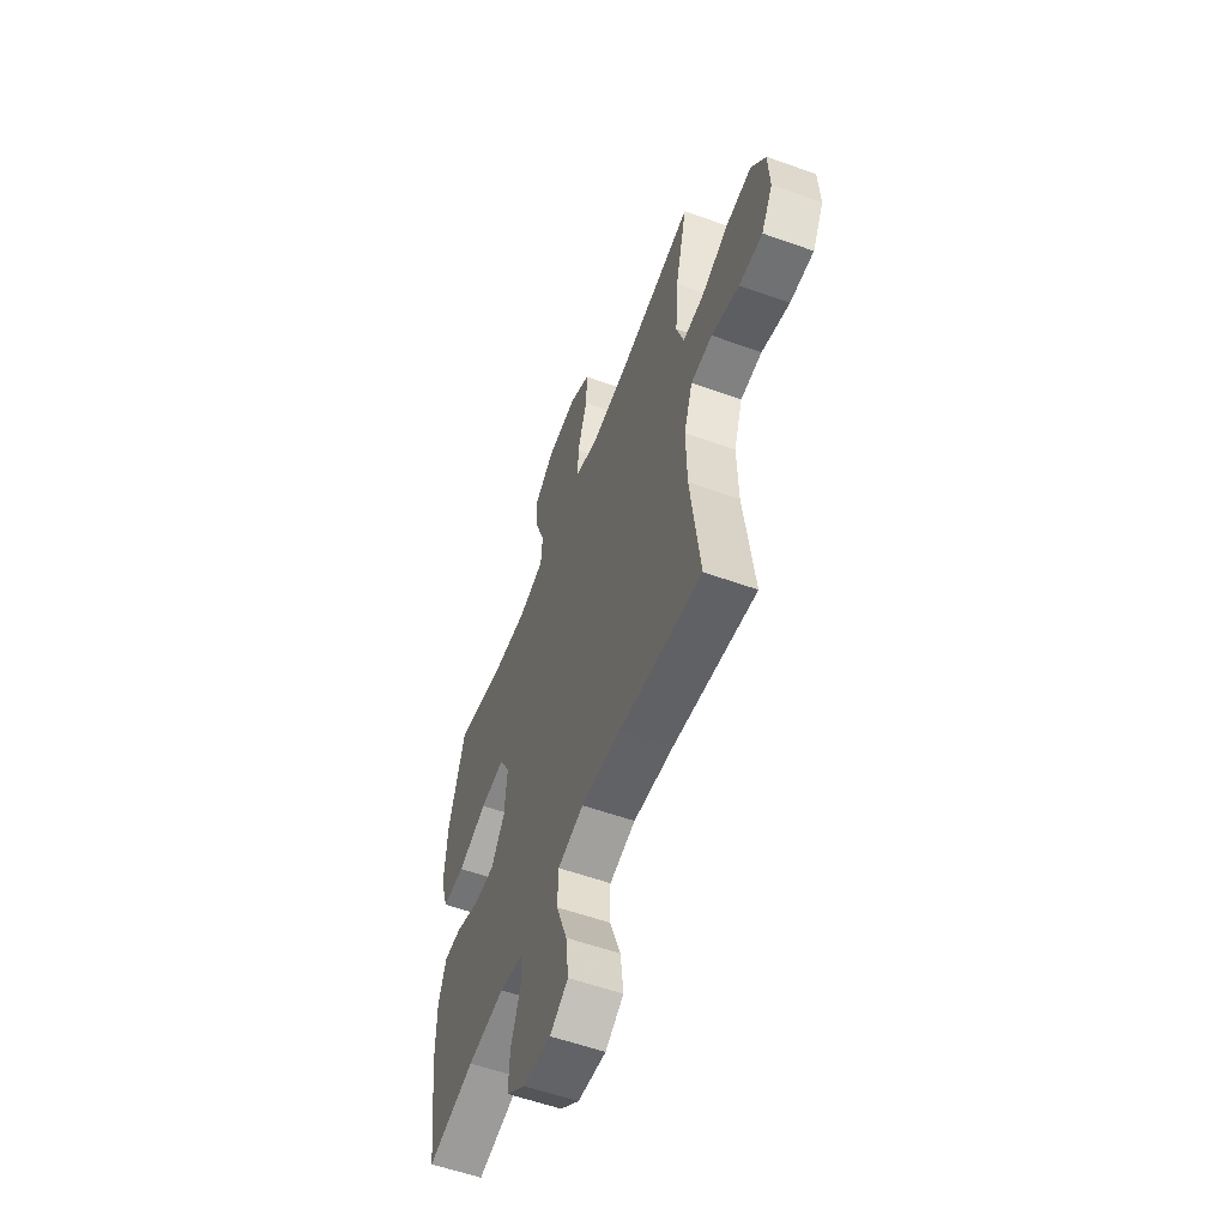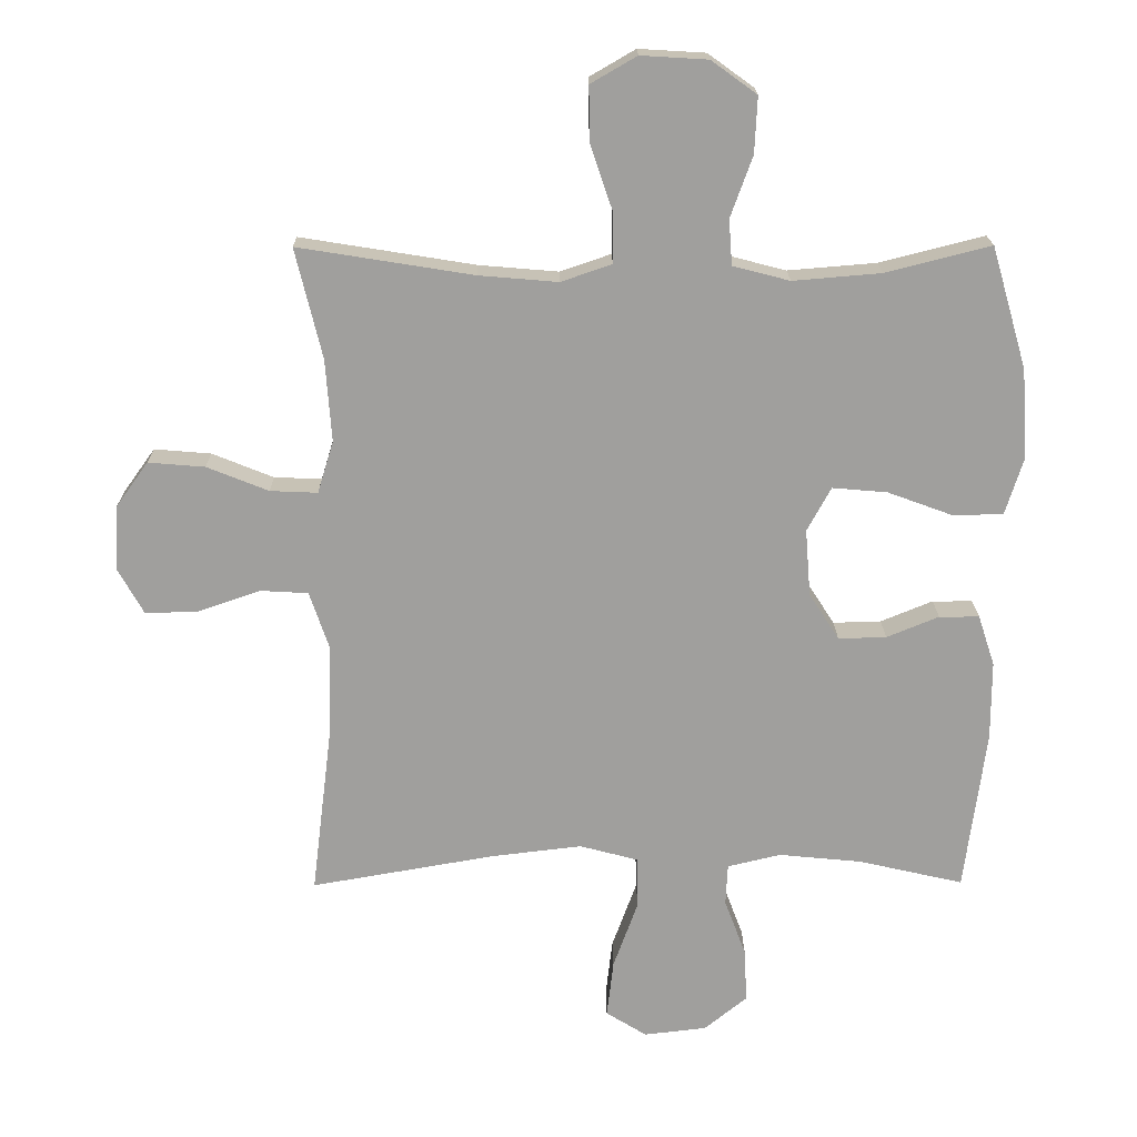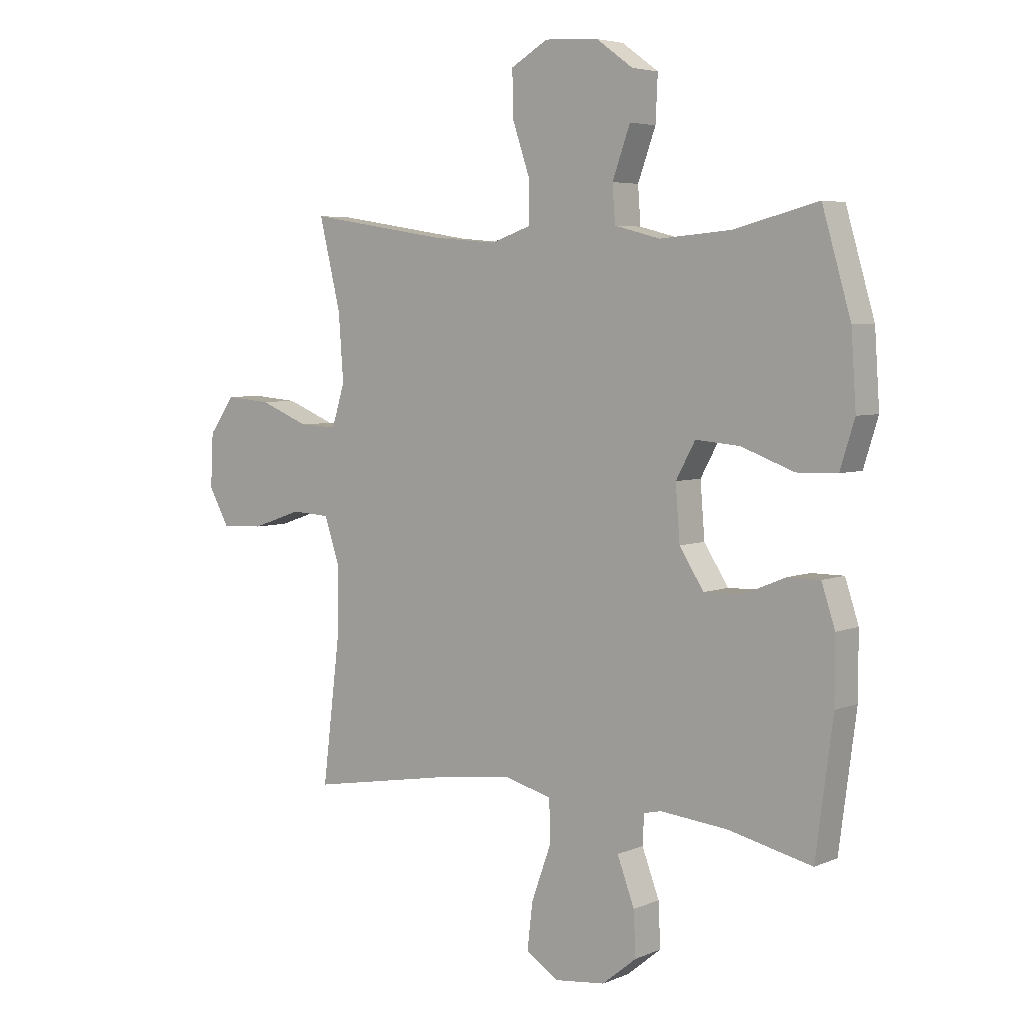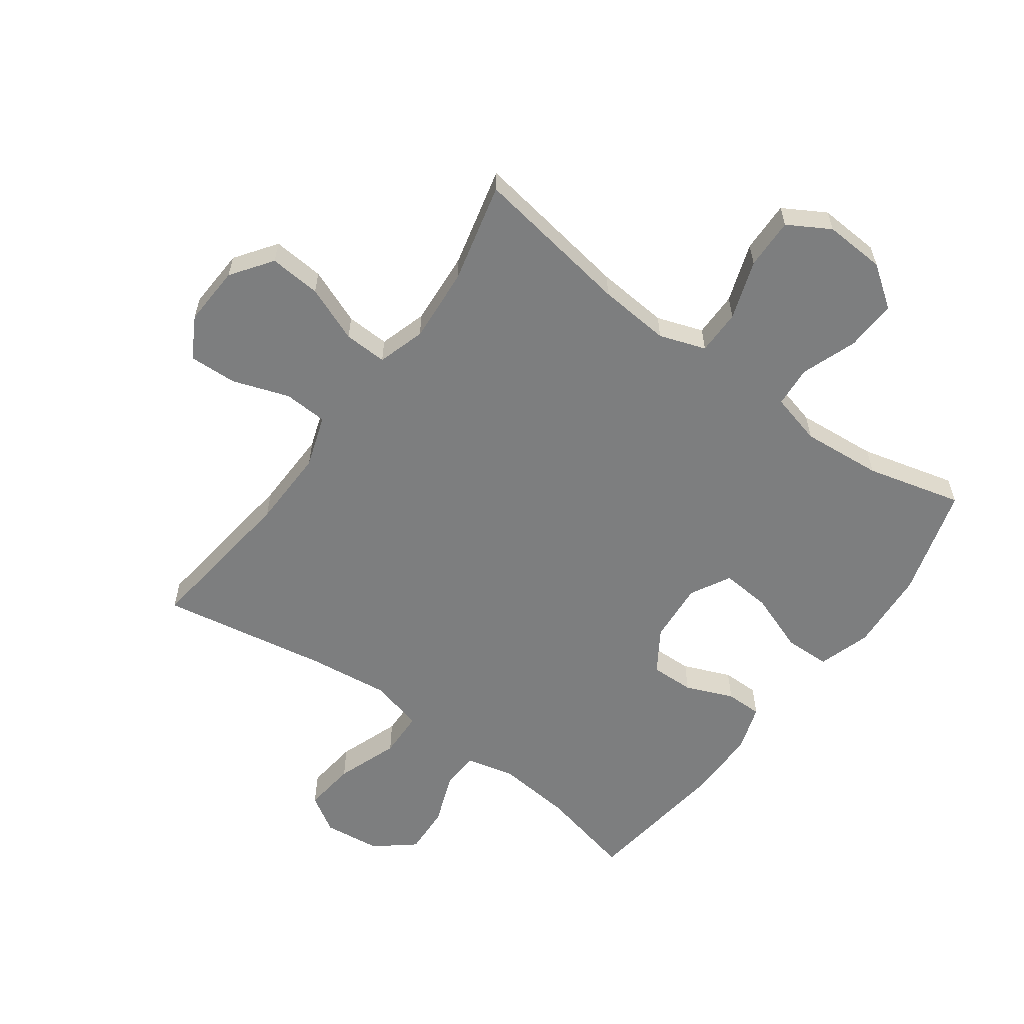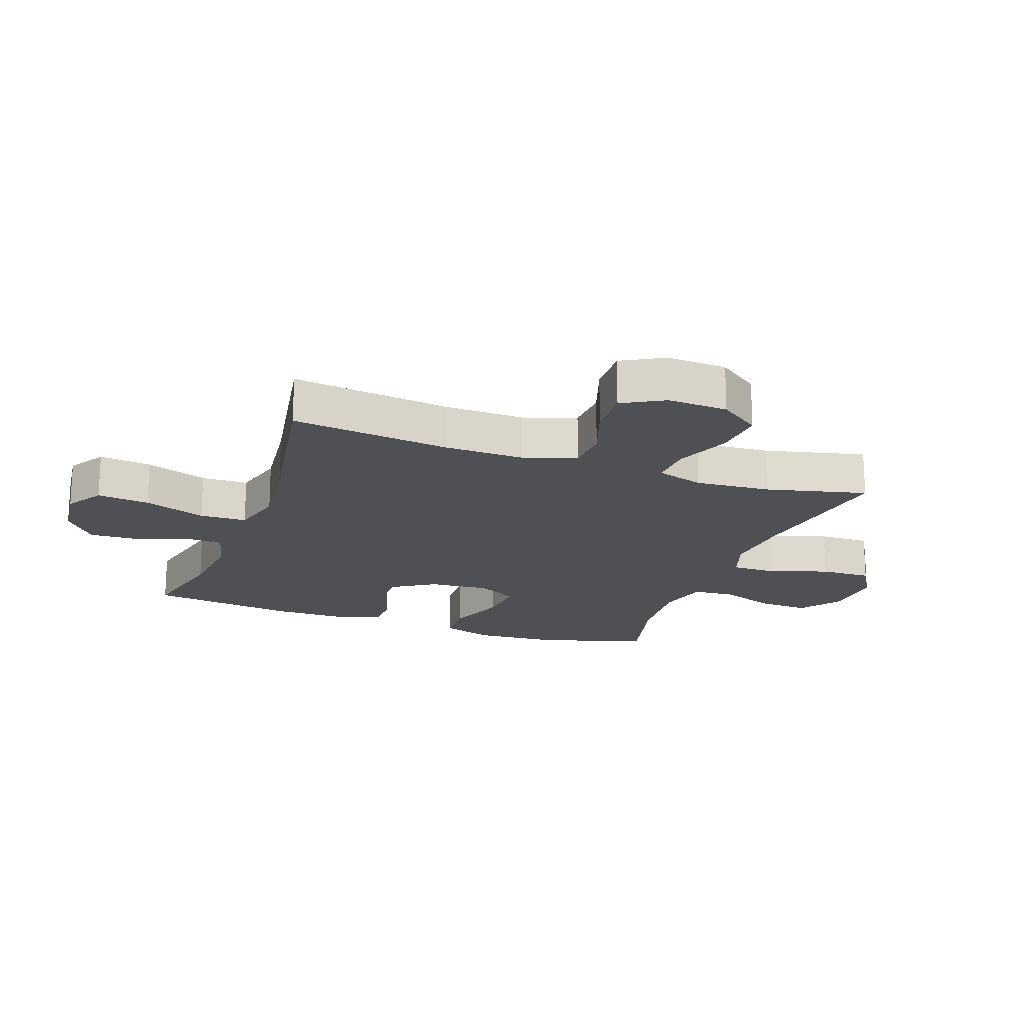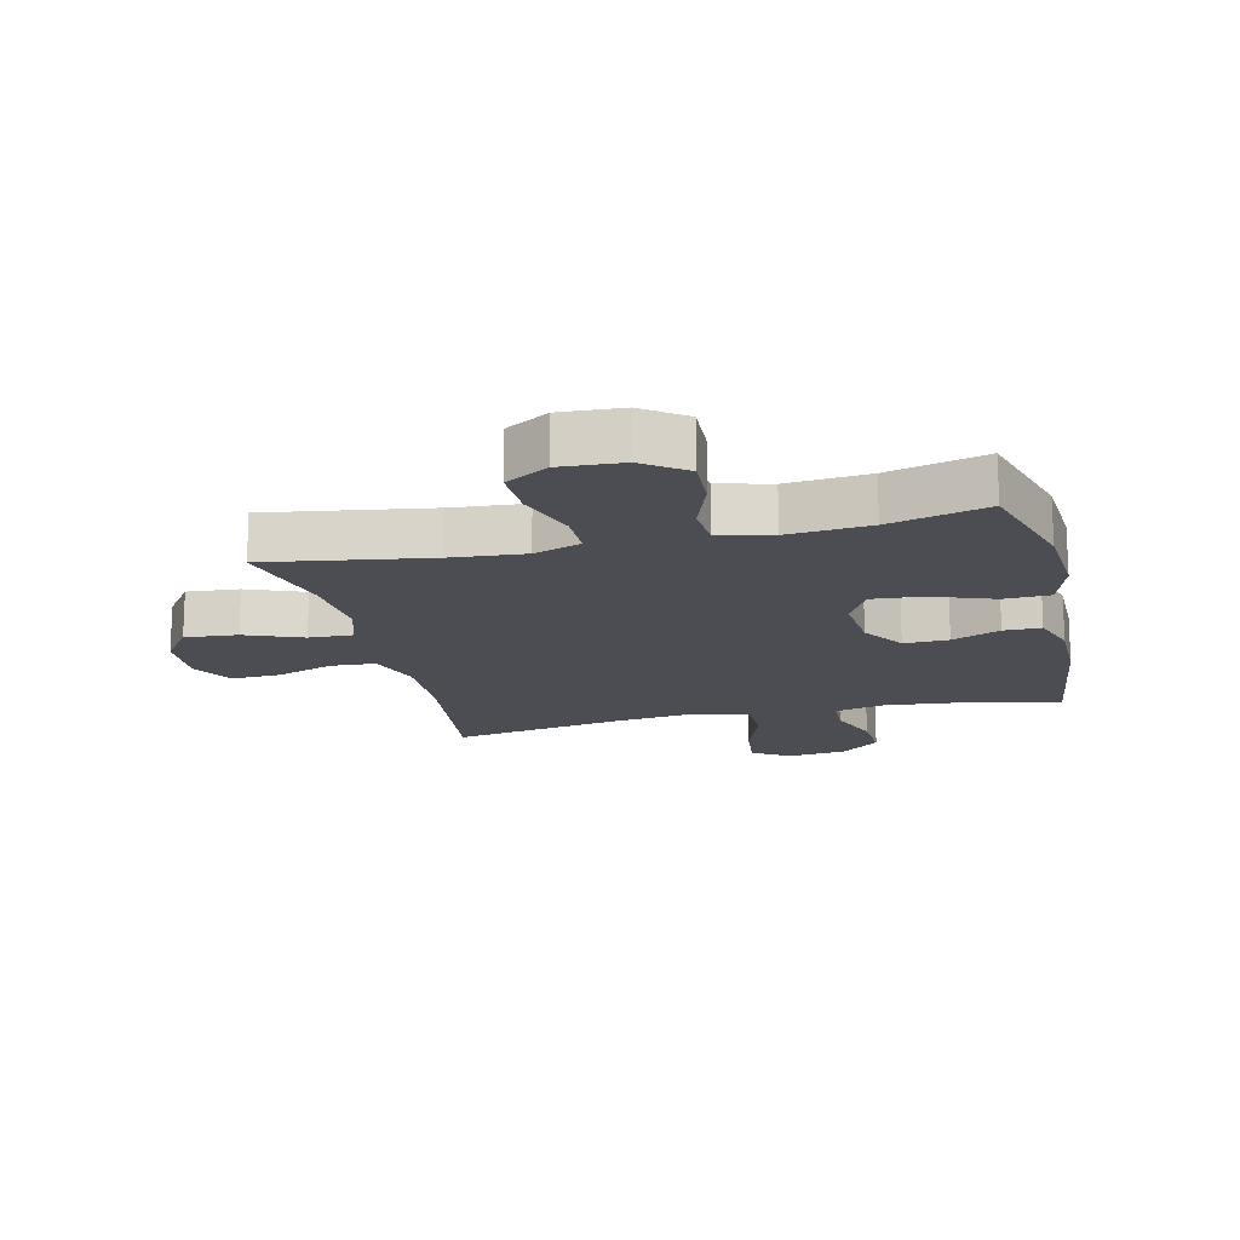
<metadata>
{"format":"obj","ext":"obj","renderer":"f3d","projection":"perspective","resolution":1024,"background":"white","views":[{"elev":-57.3,"azim":-110.4,"up":"+Z"},{"elev":18.7,"azim":-0.6,"up":"+Z"},{"elev":5.0,"azim":38.0,"up":"+Z"},{"elev":-59.3,"azim":-36.0,"up":"+Y"},{"elev":-18.9,"azim":-109.8,"up":"+Y"},{"elev":-16.4,"azim":13.5,"up":"+Y"}]}
</metadata>
<code>
v 0.5 0.07 -0.5
v 0.343 0.07 -0.464
v 0.219 0.07 -0.452
v 0.139 0.07 -0.471
v 0.136 0.07 -0.533
v 0.168 0.07 -0.618
v 0.172 0.07 -0.699
v 0.108 0.07 -0.751
v 0.014 0.07 -0.762
v -0.047 0.07 -0.724
v -0.037 0.07 -0.638
v 0 0.07 -0.536
v -0.002 0.07 -0.459
v -0.089 0.07 -0.436
v -0.224 0.07 -0.452
v -0.5 0.07 -0.5
v -0.468 0.07 -0.239
v -0.465 0.07 -0.108
v -0.494 0.07 -0.022
v -0.566 0.07 -0.018
v -0.659 0.07 -0.05
v -0.738 0.07 -0.053
v -0.776 0.07 0.015
v -0.771 0.07 0.114
v -0.723 0.07 0.181
v -0.638 0.07 0.174
v -0.546 0.07 0.137
v -0.475 0.07 0.134
v -0.451 0.07 0.212
v -0.46 0.07 0.335
v -0.5 0.07 0.5
v -0.238 0.07 0.458
v -0.12 0.07 0.448
v -0.044 0.07 0.474
v -0.044 0.07 0.548
v -0.077 0.07 0.645
v -0.079 0.07 0.729
v -0.01 0.07 0.769
v 0.09 0.07 0.763
v 0.158 0.07 0.714
v 0.154 0.07 0.63
v 0.121 0.07 0.539
v 0.126 0.07 0.471
v 0.211 0.07 0.449
v 0.343 0.07 0.46
v 0.5 0.07 0.5
v 0.553 0.07 0.318
v 0.562 0.07 0.184
v 0.535 0.07 0.098
v 0.46 0.07 0.096
v 0.362 0.07 0.132
v 0.28 0.07 0.139
v 0.244 0.07 0.073
v 0.252 0.07 -0.027
v 0.297 0.07 -0.097
v 0.369 0.07 -0.095
v 0.447 0.07 -0.063
v 0.507 0.07 -0.063
v 0.532 0.07 -0.139
v 0.532 0.07 -0.257
v 0.5 0 -0.5
v 0.343 0 -0.464
v 0.219 0 -0.452
v 0.139 0 -0.471
v 0.136 0 -0.533
v 0.168 0 -0.618
v 0.172 0 -0.699
v 0.108 0 -0.751
v 0.014 0 -0.762
v -0.047 0 -0.724
v -0.037 0 -0.638
v 0 0 -0.536
v -0.002 0 -0.459
v -0.089 0 -0.436
v -0.224 0 -0.452
v -0.5 0 -0.5
v -0.468 0 -0.239
v -0.465 0 -0.108
v -0.494 0 -0.022
v -0.566 0 -0.018
v -0.659 0 -0.05
v -0.738 0 -0.053
v -0.776 0 0.015
v -0.771 0 0.114
v -0.723 0 0.181
v -0.638 0 0.174
v -0.546 0 0.137
v -0.475 0 0.134
v -0.451 0 0.212
v -0.46 0 0.335
v -0.5 0 0.5
v -0.238 0 0.458
v -0.12 0 0.448
v -0.044 0 0.474
v -0.044 0 0.548
v -0.077 0 0.645
v -0.079 0 0.729
v -0.01 0 0.769
v 0.09 0 0.763
v 0.158 0 0.714
v 0.154 0 0.63
v 0.121 0 0.539
v 0.126 0 0.471
v 0.211 0 0.449
v 0.343 0 0.46
v 0.5 0 0.5
v 0.553 0 0.318
v 0.562 0 0.184
v 0.535 0 0.098
v 0.46 0 0.096
v 0.362 0 0.132
v 0.28 0 0.139
v 0.244 0 0.073
v 0.252 0 -0.027
v 0.297 0 -0.097
v 0.369 0 -0.095
v 0.447 0 -0.063
v 0.507 0 -0.063
v 0.532 0 -0.139
v 0.532 0 -0.257
f 60 1 2
f 59 60 2
f 58 59 2
f 57 58 2
f 56 57 2
f 55 56 2 3
f 54 55 3 4
f 53 54 4
f 49 50 51
f 48 49 51
f 47 48 51
f 46 47 51
f 45 46 51
f 44 45 51 52
f 43 44 52 53
f 40 41 42
f 39 40 42
f 38 39 42
f 37 38 42
f 36 37 42
f 35 36 42
f 34 35 42 43
f 43 53 4
f 34 43 4
f 33 34 4
f 30 31 32
f 33 4 5
f 32 33 5
f 30 32 5
f 29 30 5
f 25 26 27
f 24 25 27
f 23 24 27
f 22 23 27
f 21 22 27
f 20 21 27
f 19 20 27 28
f 28 29 5
f 19 28 5
f 18 19 5
f 15 16 17
f 14 15 17 18
f 10 11 12
f 9 10 12
f 8 9 12
f 7 8 12
f 6 7 12
f 5 6 12
f 5 12 13
f 18 5 13
f 13 14 18
f 62 61 120
f 62 120 119
f 62 119 118
f 62 118 117
f 62 117 116
f 63 62 116 115
f 64 63 115 114
f 64 114 113
f 111 110 109
f 111 109 108
f 111 108 107
f 111 107 106
f 111 106 105
f 112 111 105 104
f 113 112 104 103
f 102 101 100
f 102 100 99
f 102 99 98
f 102 98 97
f 102 97 96
f 102 96 95
f 103 102 95 94
f 64 113 103
f 64 103 94
f 64 94 93
f 92 91 90
f 65 64 93
f 65 93 92
f 65 92 90
f 65 90 89
f 87 86 85
f 87 85 84
f 87 84 83
f 87 83 82
f 87 82 81
f 87 81 80
f 88 87 80 79
f 65 89 88
f 65 88 79
f 65 79 78
f 77 76 75
f 78 77 75 74
f 72 71 70
f 72 70 69
f 72 69 68
f 72 68 67
f 72 67 66
f 72 66 65
f 73 72 65
f 73 65 78
f 78 74 73
f 1 61 62 2
f 2 62 63 3
f 3 63 64 4
f 4 64 65 5
f 5 65 66 6
f 6 66 67 7
f 7 67 68 8
f 8 68 69 9
f 9 69 70 10
f 10 70 71 11
f 11 71 72 12
f 12 72 73 13
f 13 73 74 14
f 14 74 75 15
f 15 75 76 16
f 16 76 77 17
f 17 77 78 18
f 18 78 79 19
f 19 79 80 20
f 20 80 81 21
f 21 81 82 22
f 22 82 83 23
f 23 83 84 24
f 24 84 85 25
f 25 85 86 26
f 26 86 87 27
f 27 87 88 28
f 28 88 89 29
f 29 89 90 30
f 30 90 91 31
f 31 91 92 32
f 32 92 93 33
f 33 93 94 34
f 34 94 95 35
f 35 95 96 36
f 36 96 97 37
f 37 97 98 38
f 38 98 99 39
f 39 99 100 40
f 40 100 101 41
f 41 101 102 42
f 42 102 103 43
f 43 103 104 44
f 44 104 105 45
f 45 105 106 46
f 46 106 107 47
f 47 107 108 48
f 48 108 109 49
f 49 109 110 50
f 50 110 111 51
f 51 111 112 52
f 52 112 113 53
f 53 113 114 54
f 54 114 115 55
f 55 115 116 56
f 56 116 117 57
f 57 117 118 58
f 58 118 119 59
f 59 119 120 60
f 60 120 61 1

</code>
